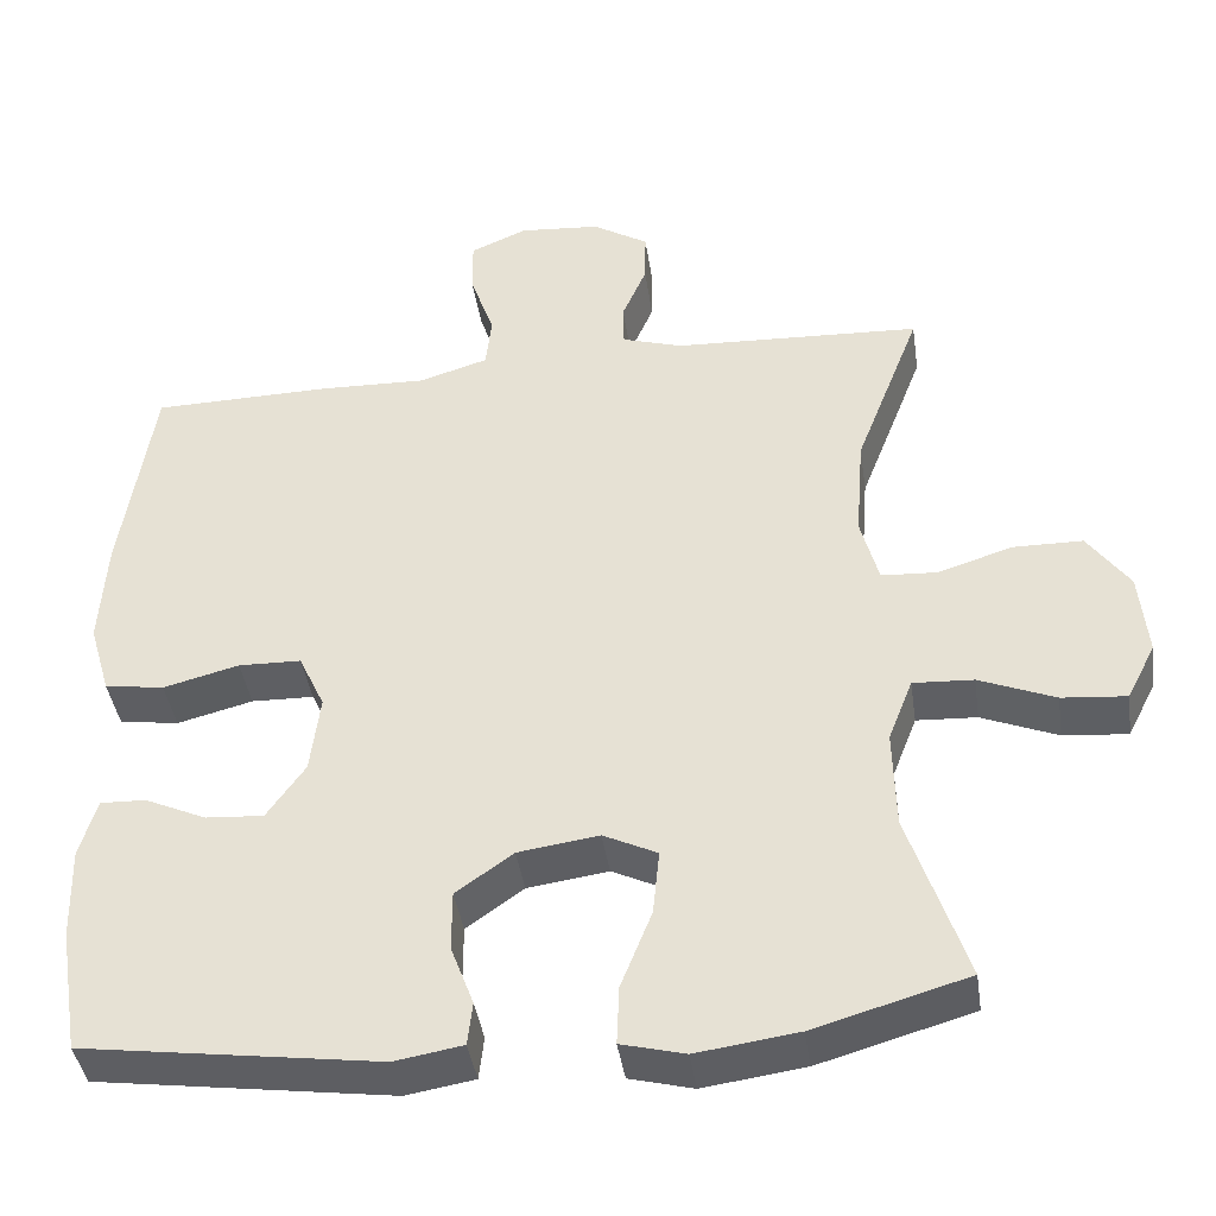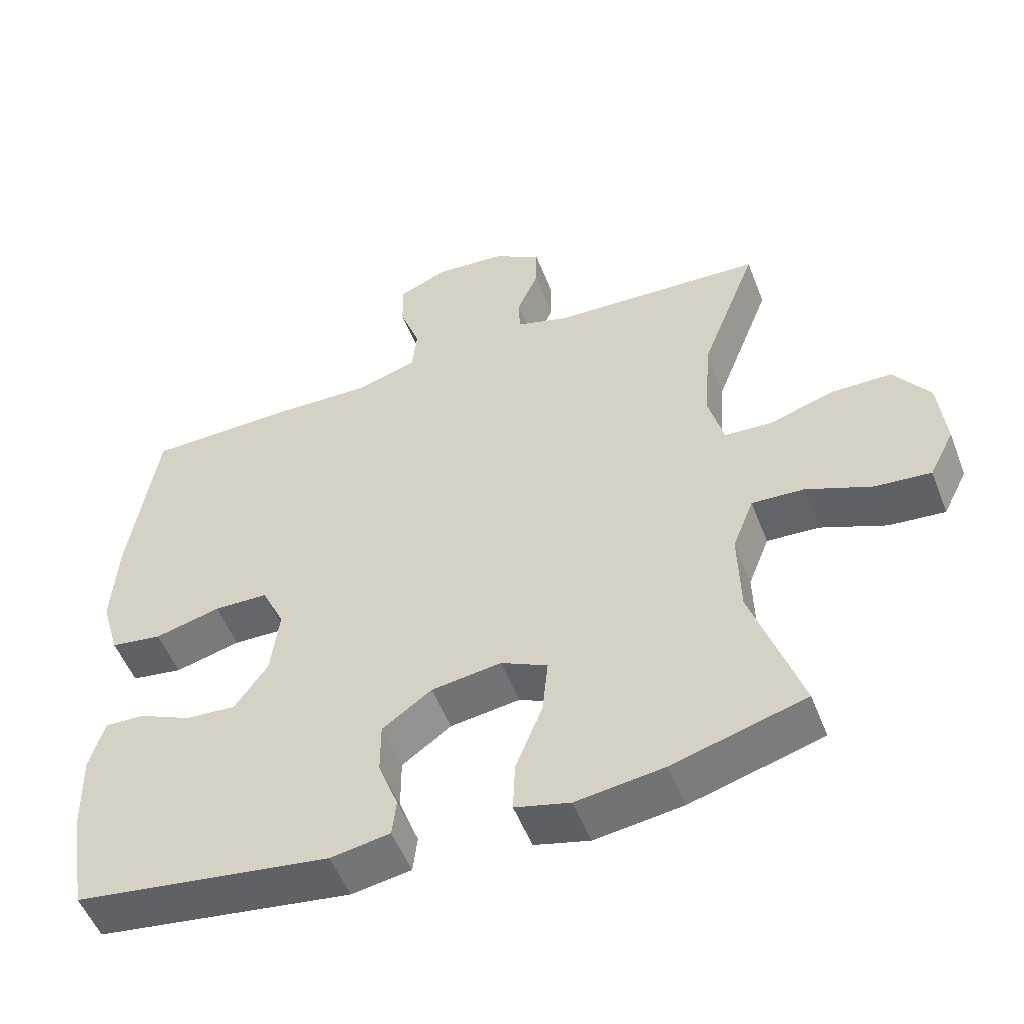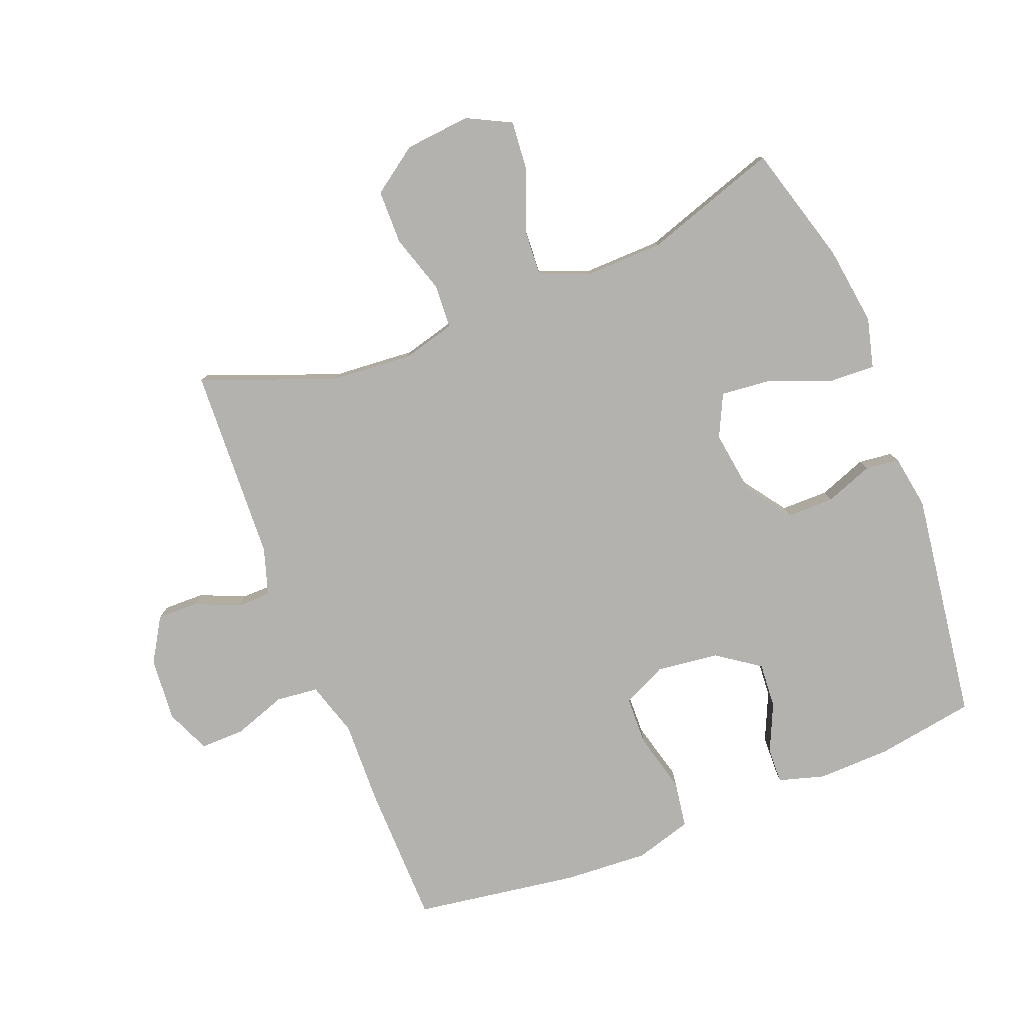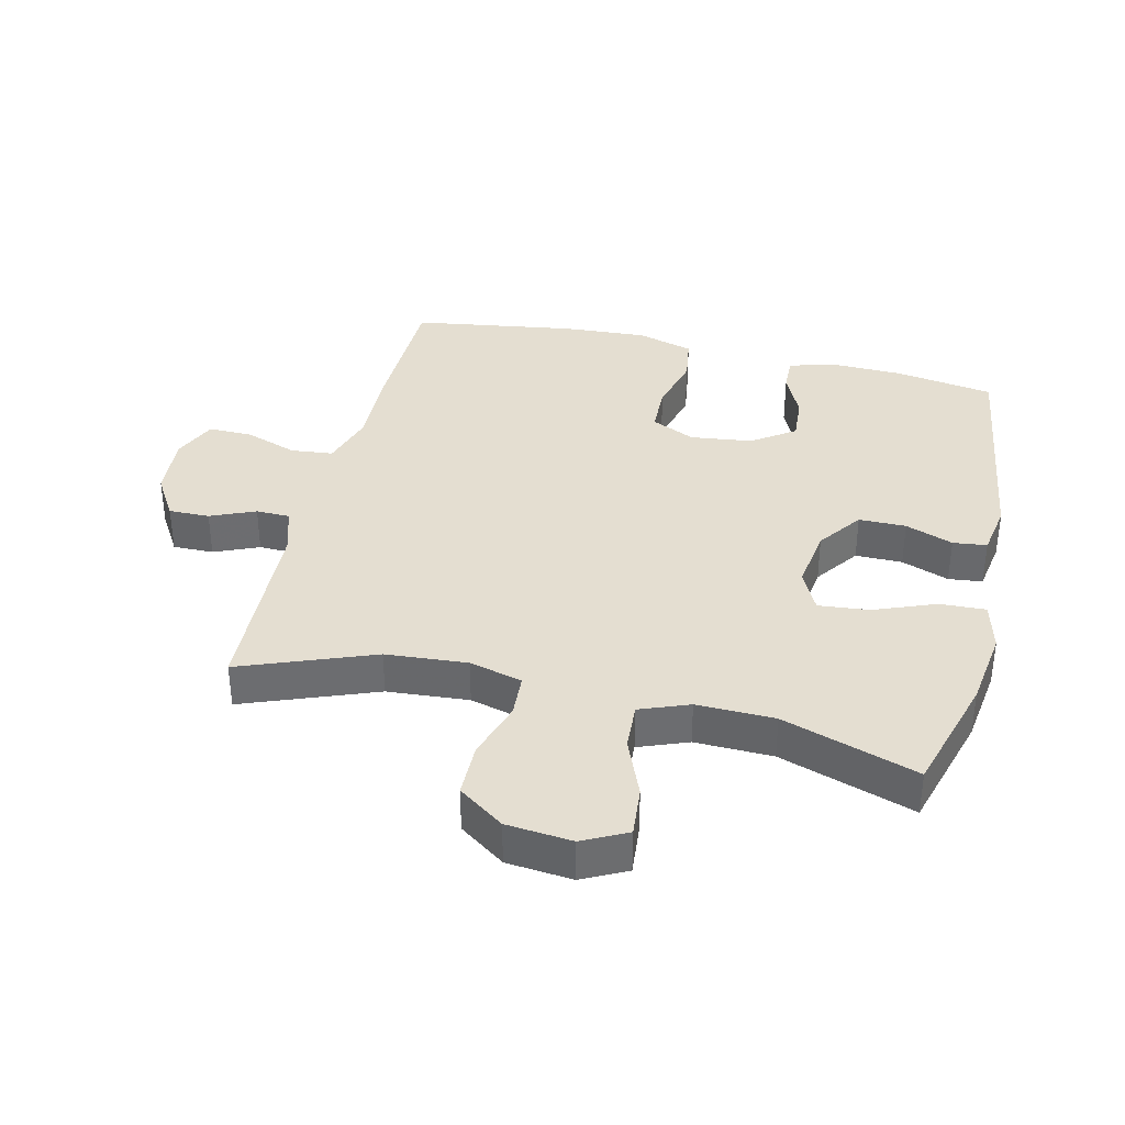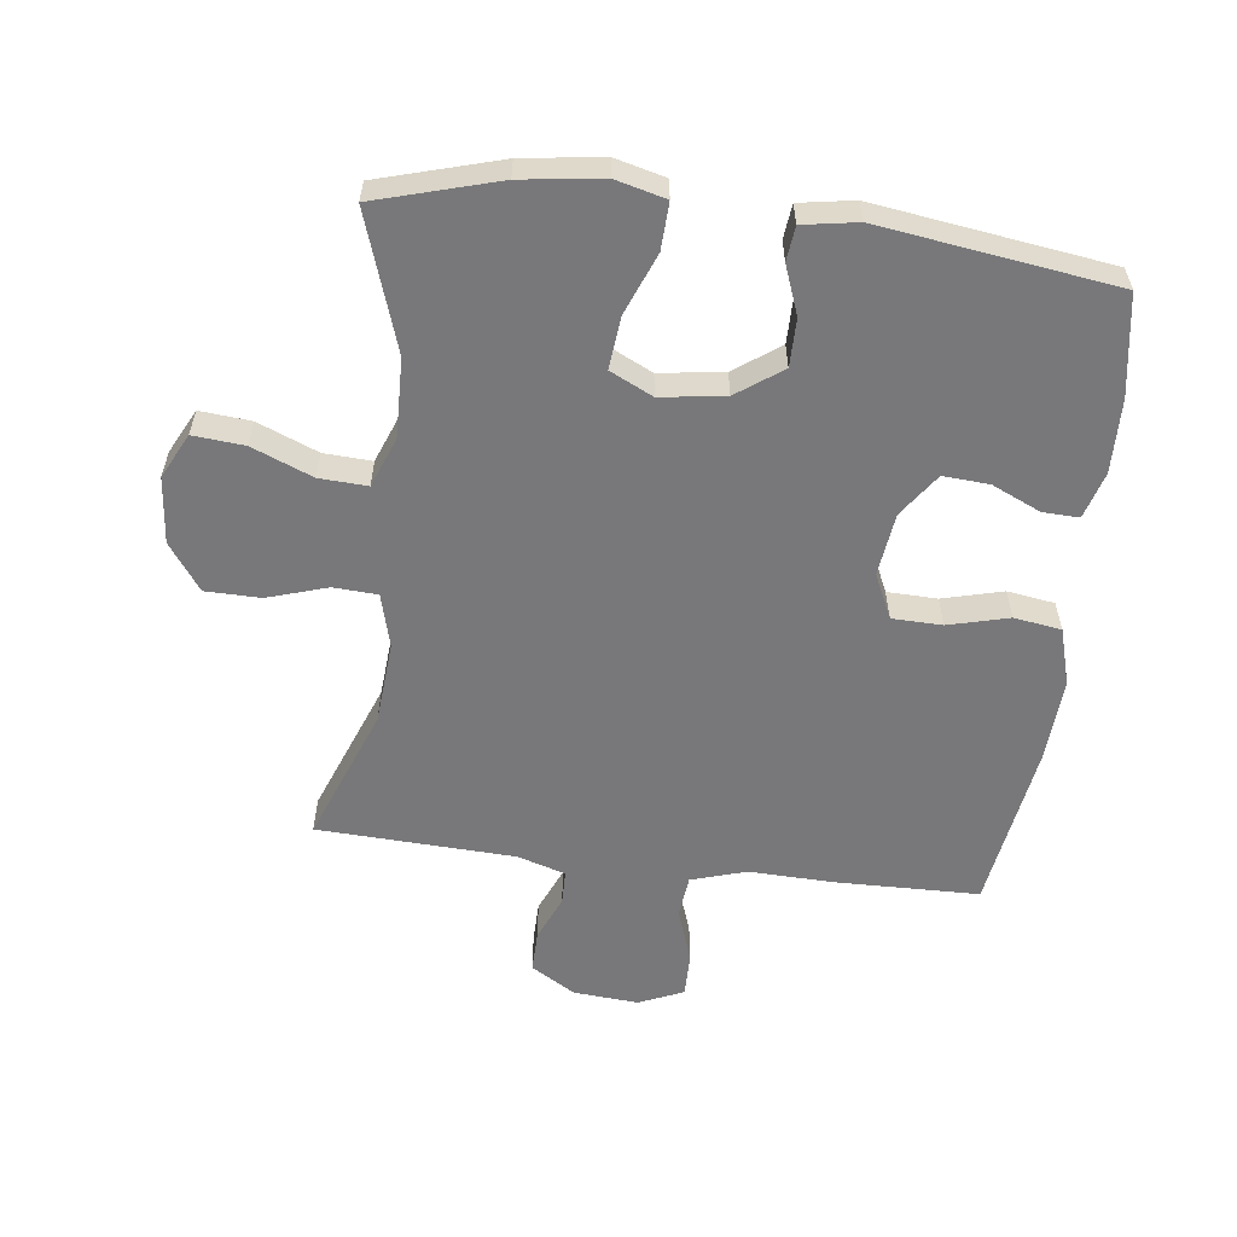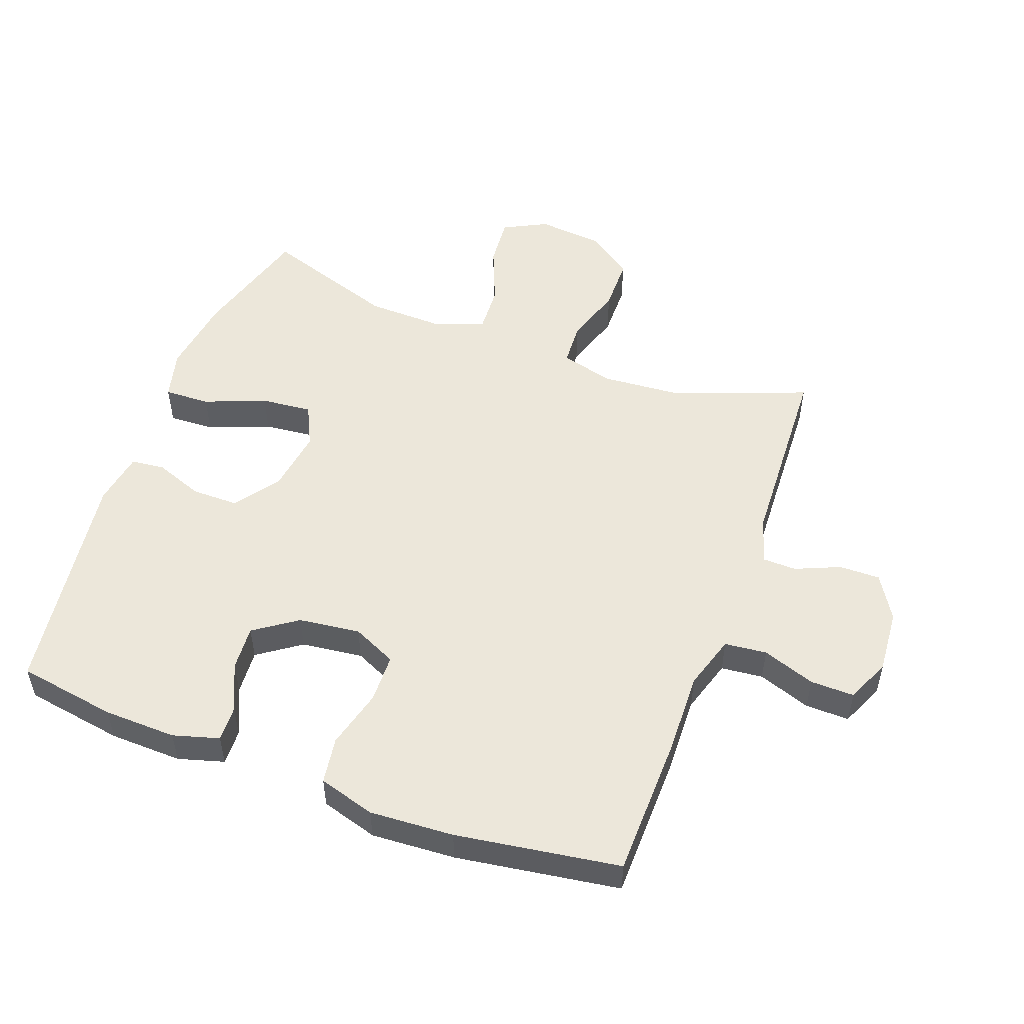
<metadata>
{"format":"obj","ext":"obj","renderer":"f3d","projection":"perspective","resolution":1024,"background":"white","views":[{"elev":-41.1,"azim":8.3,"up":"+Z"},{"elev":-52.6,"azim":20.9,"up":"+Z"},{"elev":-79.7,"azim":111.5,"up":"+Y"},{"elev":36.4,"azim":103.4,"up":"+Y"},{"elev":-57.5,"azim":173.0,"up":"+Y"},{"elev":52.0,"azim":-69.6,"up":"+Y"}]}
</metadata>
<code>
v 0.5 0.07 -0.5
v 0.312 0.07 -0.554
v 0.188 0.07 -0.571
v 0.11 0.07 -0.551
v 0.113 0.07 -0.479
v 0.151 0.07 -0.383
v 0.159 0.07 -0.303
v 0.093 0.07 -0.271
v -0.006 0.07 -0.285
v -0.076 0.07 -0.335
v -0.076 0.07 -0.409
v -0.048 0.07 -0.484
v -0.054 0.07 -0.537
v -0.138 0.07 -0.551
v -0.5 0.07 -0.5
v -0.525 0.07 -0.345
v -0.528 0.07 -0.231
v -0.507 0.07 -0.159
v -0.451 0.07 -0.161
v -0.376 0.07 -0.195
v -0.305 0.07 -0.2
v -0.258 0.07 -0.133
v -0.246 0.07 -0.036
v -0.278 0.07 0.033
v -0.355 0.07 0.035
v -0.448 0.07 0.011
v -0.521 0.07 0.022
v -0.547 0.07 0.111
v -0.539 0.07 0.243
v -0.5 0.07 0.5
v -0.278 0.07 0.504
v -0.148 0.07 0.5
v -0.063 0.07 0.526
v -0.056 0.07 0.592
v -0.085 0.07 0.675
v -0.086 0.07 0.744
v -0.017 0.07 0.774
v 0.083 0.07 0.766
v 0.152 0.07 0.724
v 0.151 0.07 0.66
v 0.121 0.07 0.59
v 0.122 0.07 0.537
v 0.196 0.07 0.514
v 0.5 0.07 0.5
v 0.42 0.07 0.292
v 0.41 0.07 0.164
v 0.432 0.07 0.081
v 0.5 0.07 0.077
v 0.592 0.07 0.106
v 0.677 0.07 0.105
v 0.728 0.07 0.033
v 0.738 0.07 -0.07
v 0.703 0.07 -0.139
v 0.624 0.07 -0.132
v 0.531 0.07 -0.094
v 0.457 0.07 -0.09
v 0.427 0.07 -0.167
v 0.43 0.07 -0.289
v 0.5 0 -0.5
v 0.312 0 -0.554
v 0.188 0 -0.571
v 0.11 0 -0.551
v 0.113 0 -0.479
v 0.151 0 -0.383
v 0.159 0 -0.303
v 0.093 0 -0.271
v -0.006 0 -0.285
v -0.076 0 -0.335
v -0.076 0 -0.409
v -0.048 0 -0.484
v -0.054 0 -0.537
v -0.138 0 -0.551
v -0.5 0 -0.5
v -0.525 0 -0.345
v -0.528 0 -0.231
v -0.507 0 -0.159
v -0.451 0 -0.161
v -0.376 0 -0.195
v -0.305 0 -0.2
v -0.258 0 -0.133
v -0.246 0 -0.036
v -0.278 0 0.033
v -0.355 0 0.035
v -0.448 0 0.011
v -0.521 0 0.022
v -0.547 0 0.111
v -0.539 0 0.243
v -0.5 0 0.5
v -0.278 0 0.504
v -0.148 0 0.5
v -0.063 0 0.526
v -0.056 0 0.592
v -0.085 0 0.675
v -0.086 0 0.744
v -0.017 0 0.774
v 0.083 0 0.766
v 0.152 0 0.724
v 0.151 0 0.66
v 0.121 0 0.59
v 0.122 0 0.537
v 0.196 0 0.514
v 0.5 0 0.5
v 0.42 0 0.292
v 0.41 0 0.164
v 0.432 0 0.081
v 0.5 0 0.077
v 0.592 0 0.106
v 0.677 0 0.105
v 0.728 0 0.033
v 0.738 0 -0.07
v 0.703 0 -0.139
v 0.624 0 -0.132
v 0.531 0 -0.094
v 0.457 0 -0.09
v 0.427 0 -0.167
v 0.43 0 -0.289
f 53 54 55
f 52 53 55
f 51 52 55
f 50 51 55
f 49 50 55
f 48 49 55
f 47 48 55 56
f 46 47 56 57
f 43 44 45
f 42 43 45 46
f 39 40 41
f 38 39 41
f 37 38 41
f 36 37 41
f 35 36 41
f 34 35 41
f 33 34 41 42
f 46 57 58
f 42 46 58
f 33 42 58
f 32 33 58
f 30 31 32
f 29 30 32
f 28 29 32
f 27 28 32
f 26 27 32
f 25 26 32
f 18 19 20
f 17 18 20
f 16 17 20
f 15 16 20
f 14 15 20
f 13 14 20
f 12 13 20
f 11 12 20
f 10 11 20 21
f 9 10 21 22
f 4 5 6
f 3 4 6
f 2 3 6
f 1 2 6
f 58 1 6
f 58 6 7
f 32 58 7 8
f 24 25 32
f 32 8 9
f 24 32 9
f 23 24 9
f 9 22 23
f 113 112 111
f 113 111 110
f 113 110 109
f 113 109 108
f 113 108 107
f 113 107 106
f 114 113 106 105
f 115 114 105 104
f 103 102 101
f 104 103 101 100
f 99 98 97
f 99 97 96
f 99 96 95
f 99 95 94
f 99 94 93
f 99 93 92
f 100 99 92 91
f 116 115 104
f 116 104 100
f 116 100 91
f 116 91 90
f 90 89 88
f 90 88 87
f 90 87 86
f 90 86 85
f 90 85 84
f 90 84 83
f 78 77 76
f 78 76 75
f 78 75 74
f 78 74 73
f 78 73 72
f 78 72 71
f 78 71 70
f 78 70 69
f 79 78 69 68
f 80 79 68 67
f 64 63 62
f 64 62 61
f 64 61 60
f 64 60 59
f 64 59 116
f 65 64 116
f 66 65 116 90
f 90 83 82
f 67 66 90
f 67 90 82
f 67 82 81
f 81 80 67
f 1 59 60 2
f 2 60 61 3
f 3 61 62 4
f 4 62 63 5
f 5 63 64 6
f 6 64 65 7
f 7 65 66 8
f 8 66 67 9
f 9 67 68 10
f 10 68 69 11
f 11 69 70 12
f 12 70 71 13
f 13 71 72 14
f 14 72 73 15
f 15 73 74 16
f 16 74 75 17
f 17 75 76 18
f 18 76 77 19
f 19 77 78 20
f 20 78 79 21
f 21 79 80 22
f 22 80 81 23
f 23 81 82 24
f 24 82 83 25
f 25 83 84 26
f 26 84 85 27
f 27 85 86 28
f 28 86 87 29
f 29 87 88 30
f 30 88 89 31
f 31 89 90 32
f 32 90 91 33
f 33 91 92 34
f 34 92 93 35
f 35 93 94 36
f 36 94 95 37
f 37 95 96 38
f 38 96 97 39
f 39 97 98 40
f 40 98 99 41
f 41 99 100 42
f 42 100 101 43
f 43 101 102 44
f 44 102 103 45
f 45 103 104 46
f 46 104 105 47
f 47 105 106 48
f 48 106 107 49
f 49 107 108 50
f 50 108 109 51
f 51 109 110 52
f 52 110 111 53
f 53 111 112 54
f 54 112 113 55
f 55 113 114 56
f 56 114 115 57
f 57 115 116 58
f 58 116 59 1

</code>
